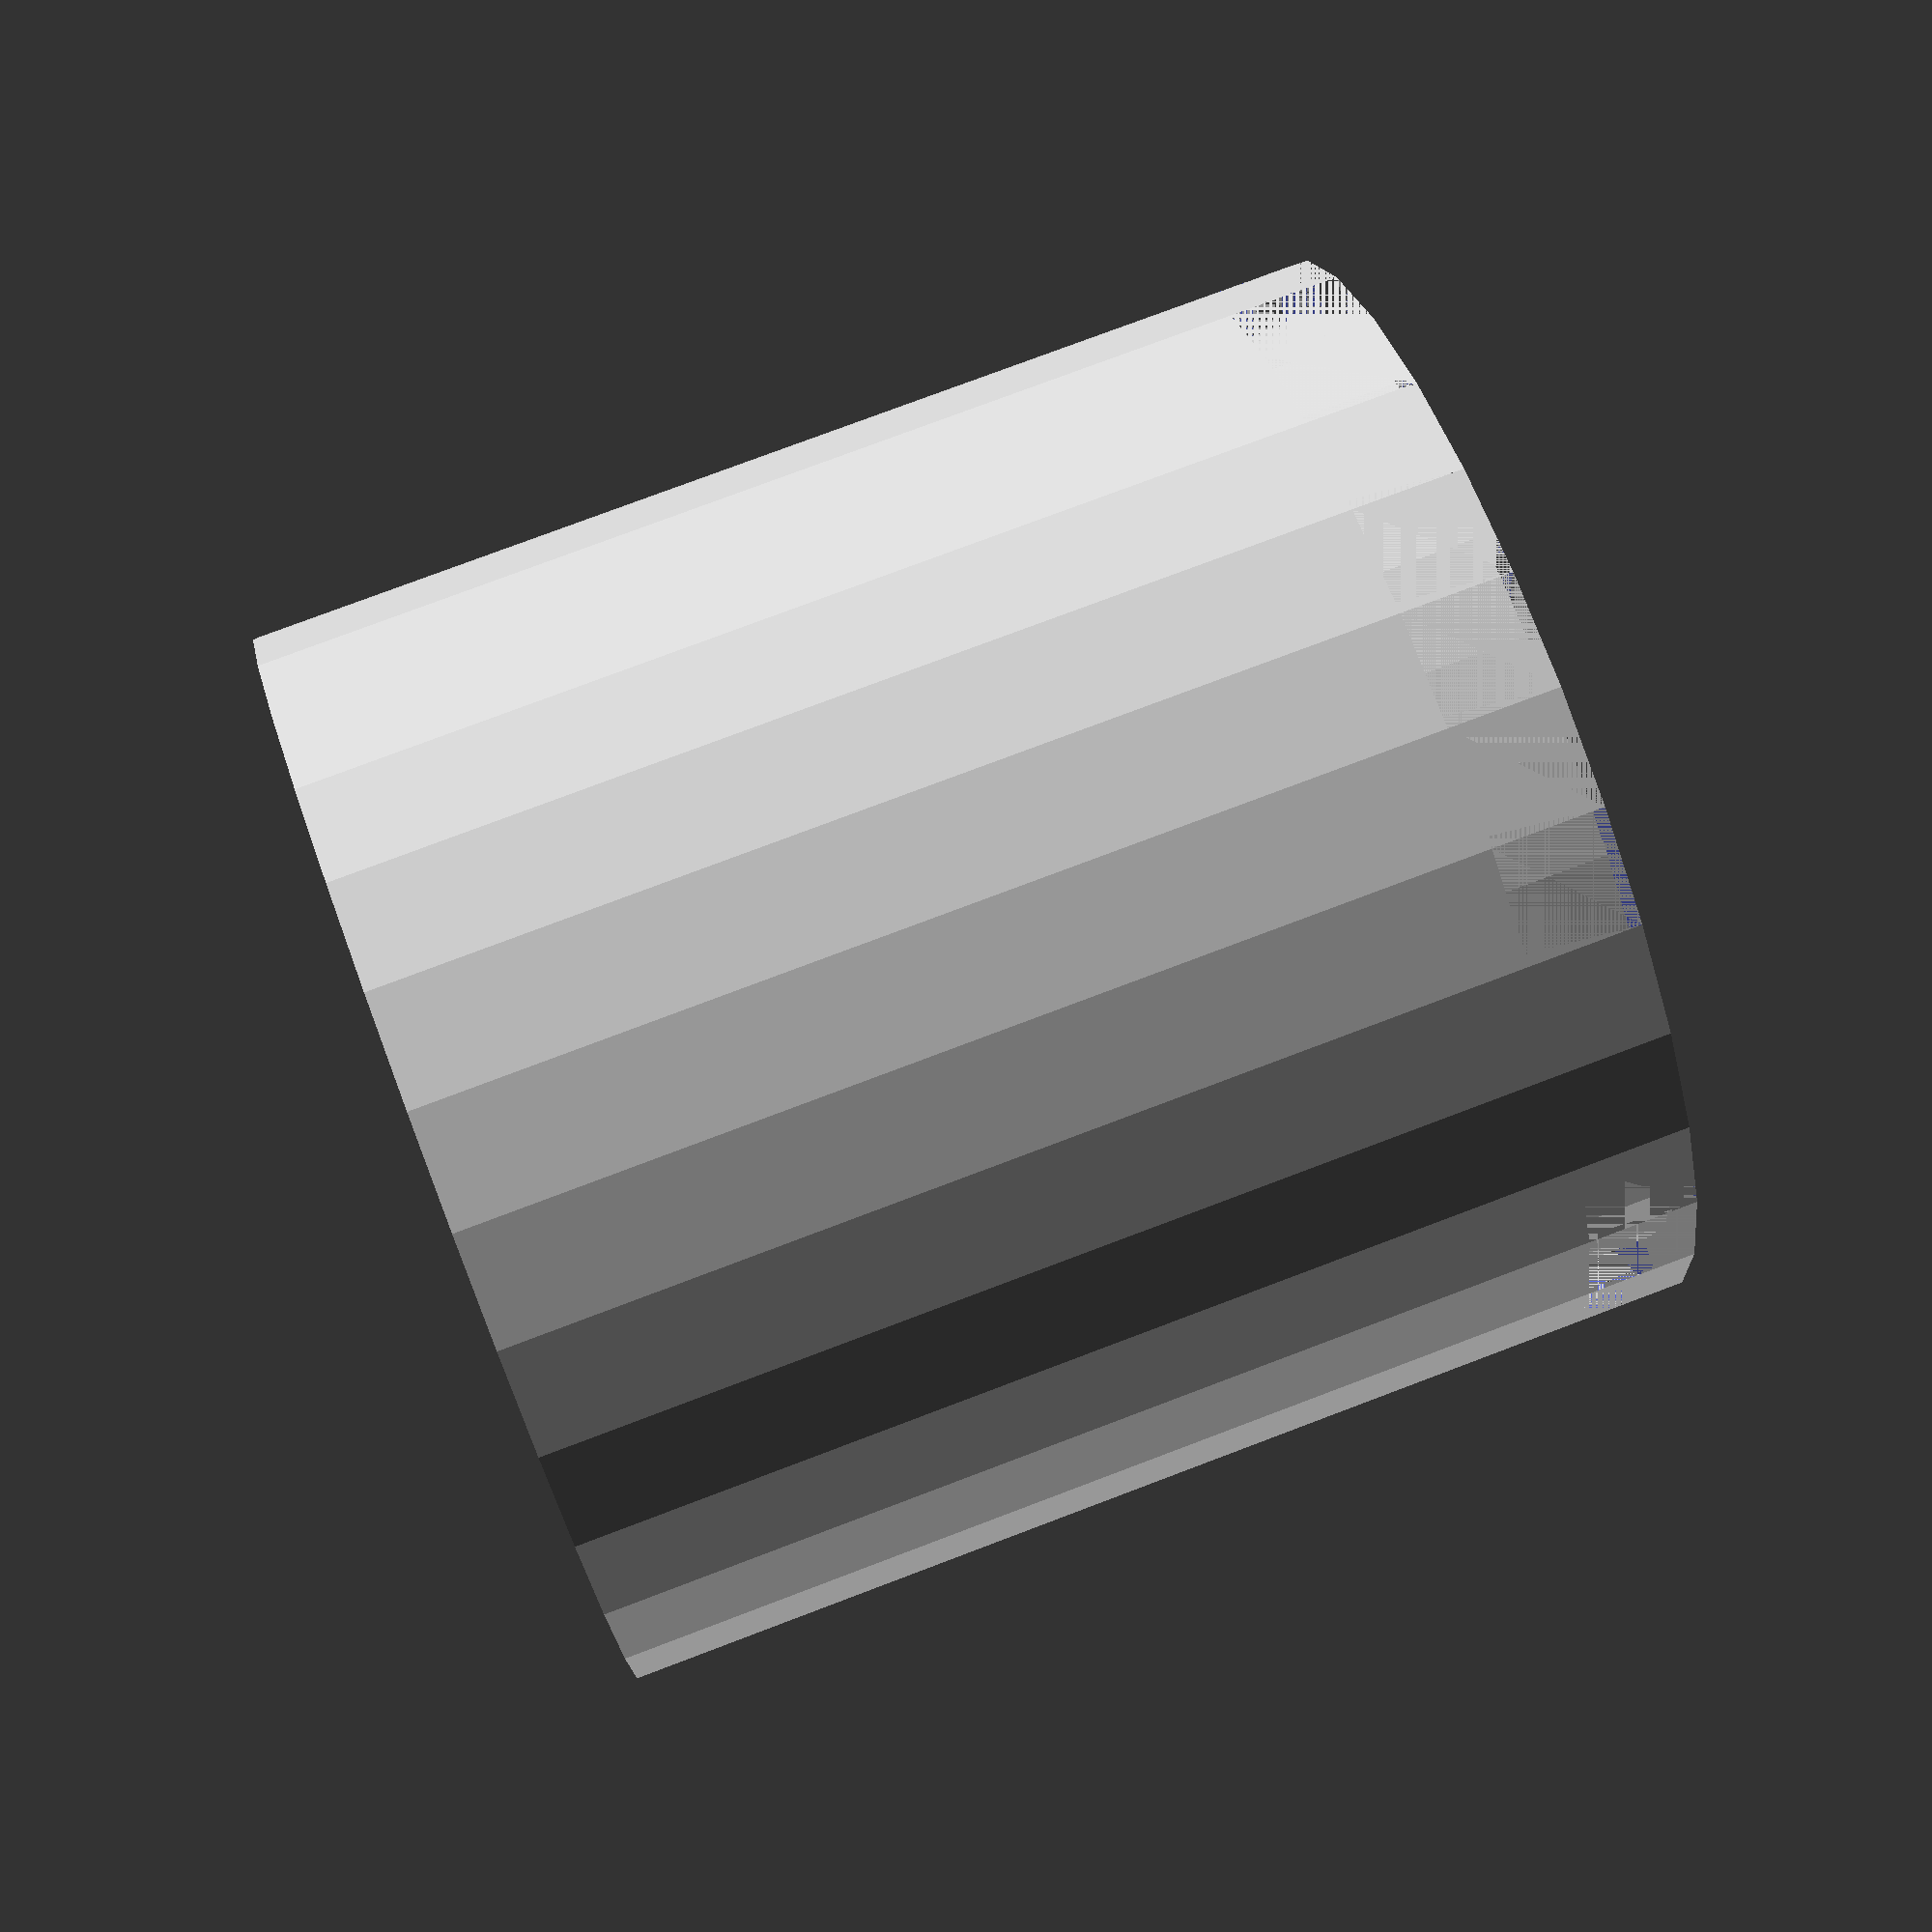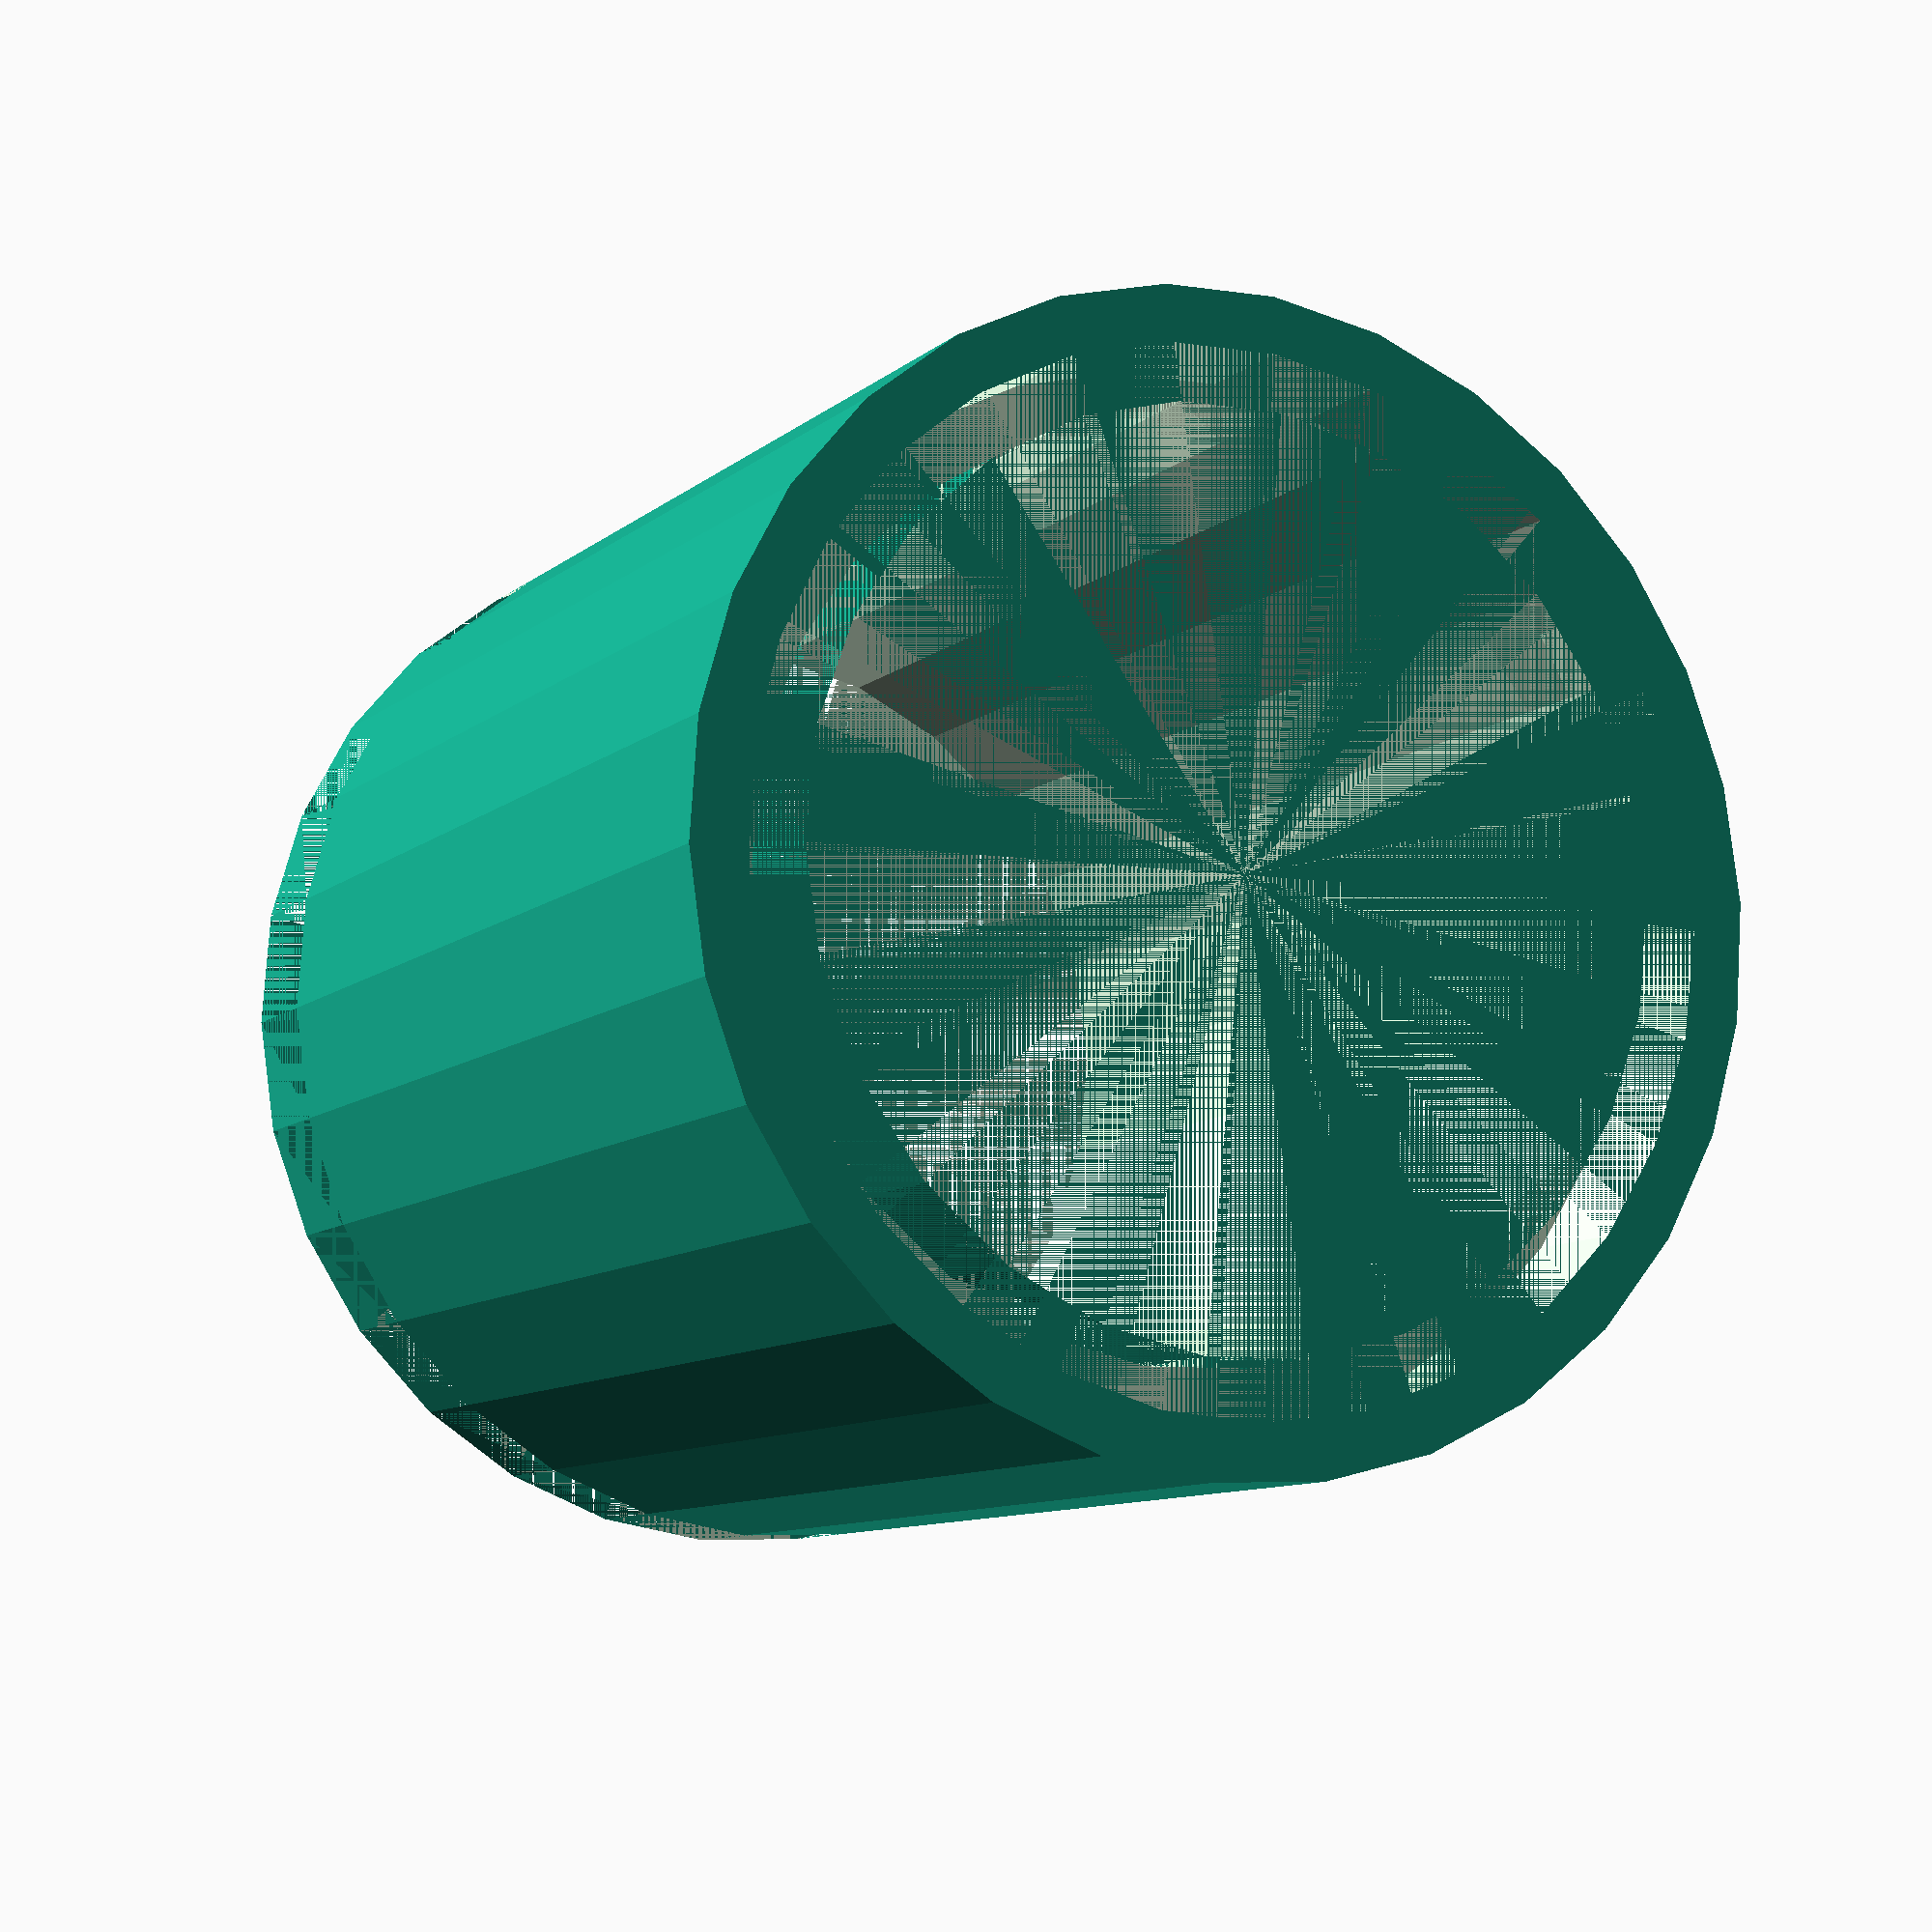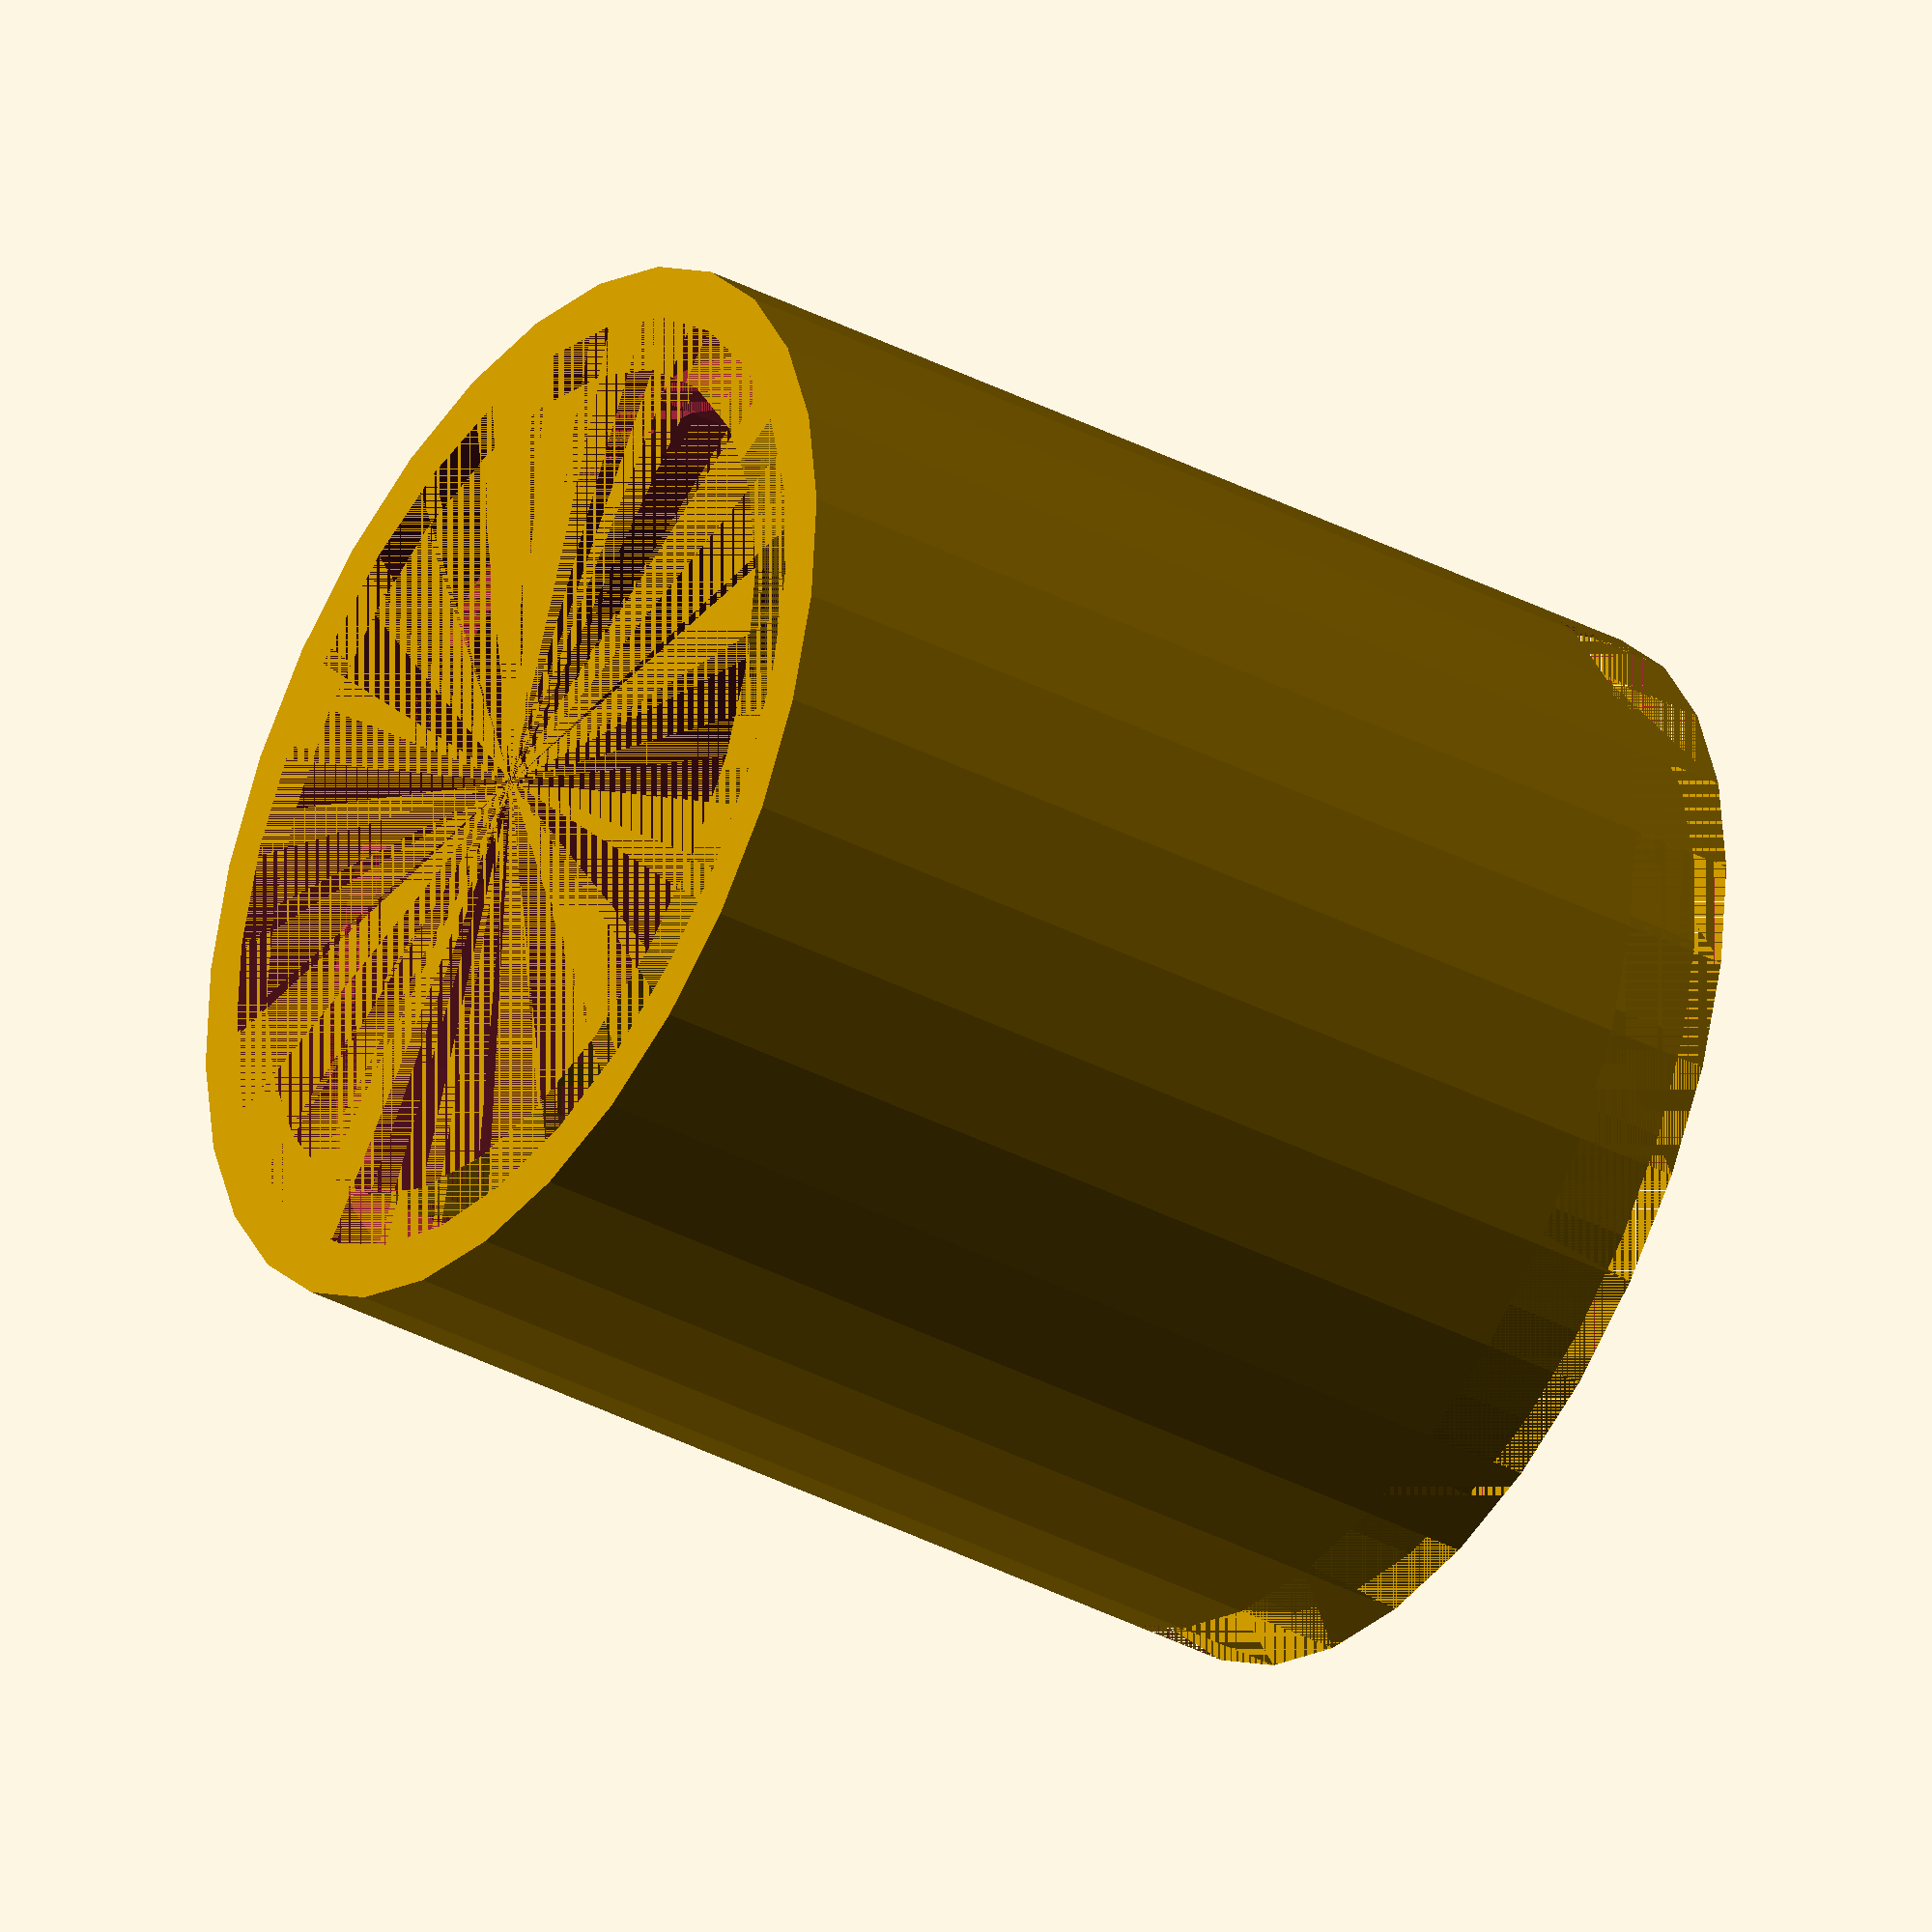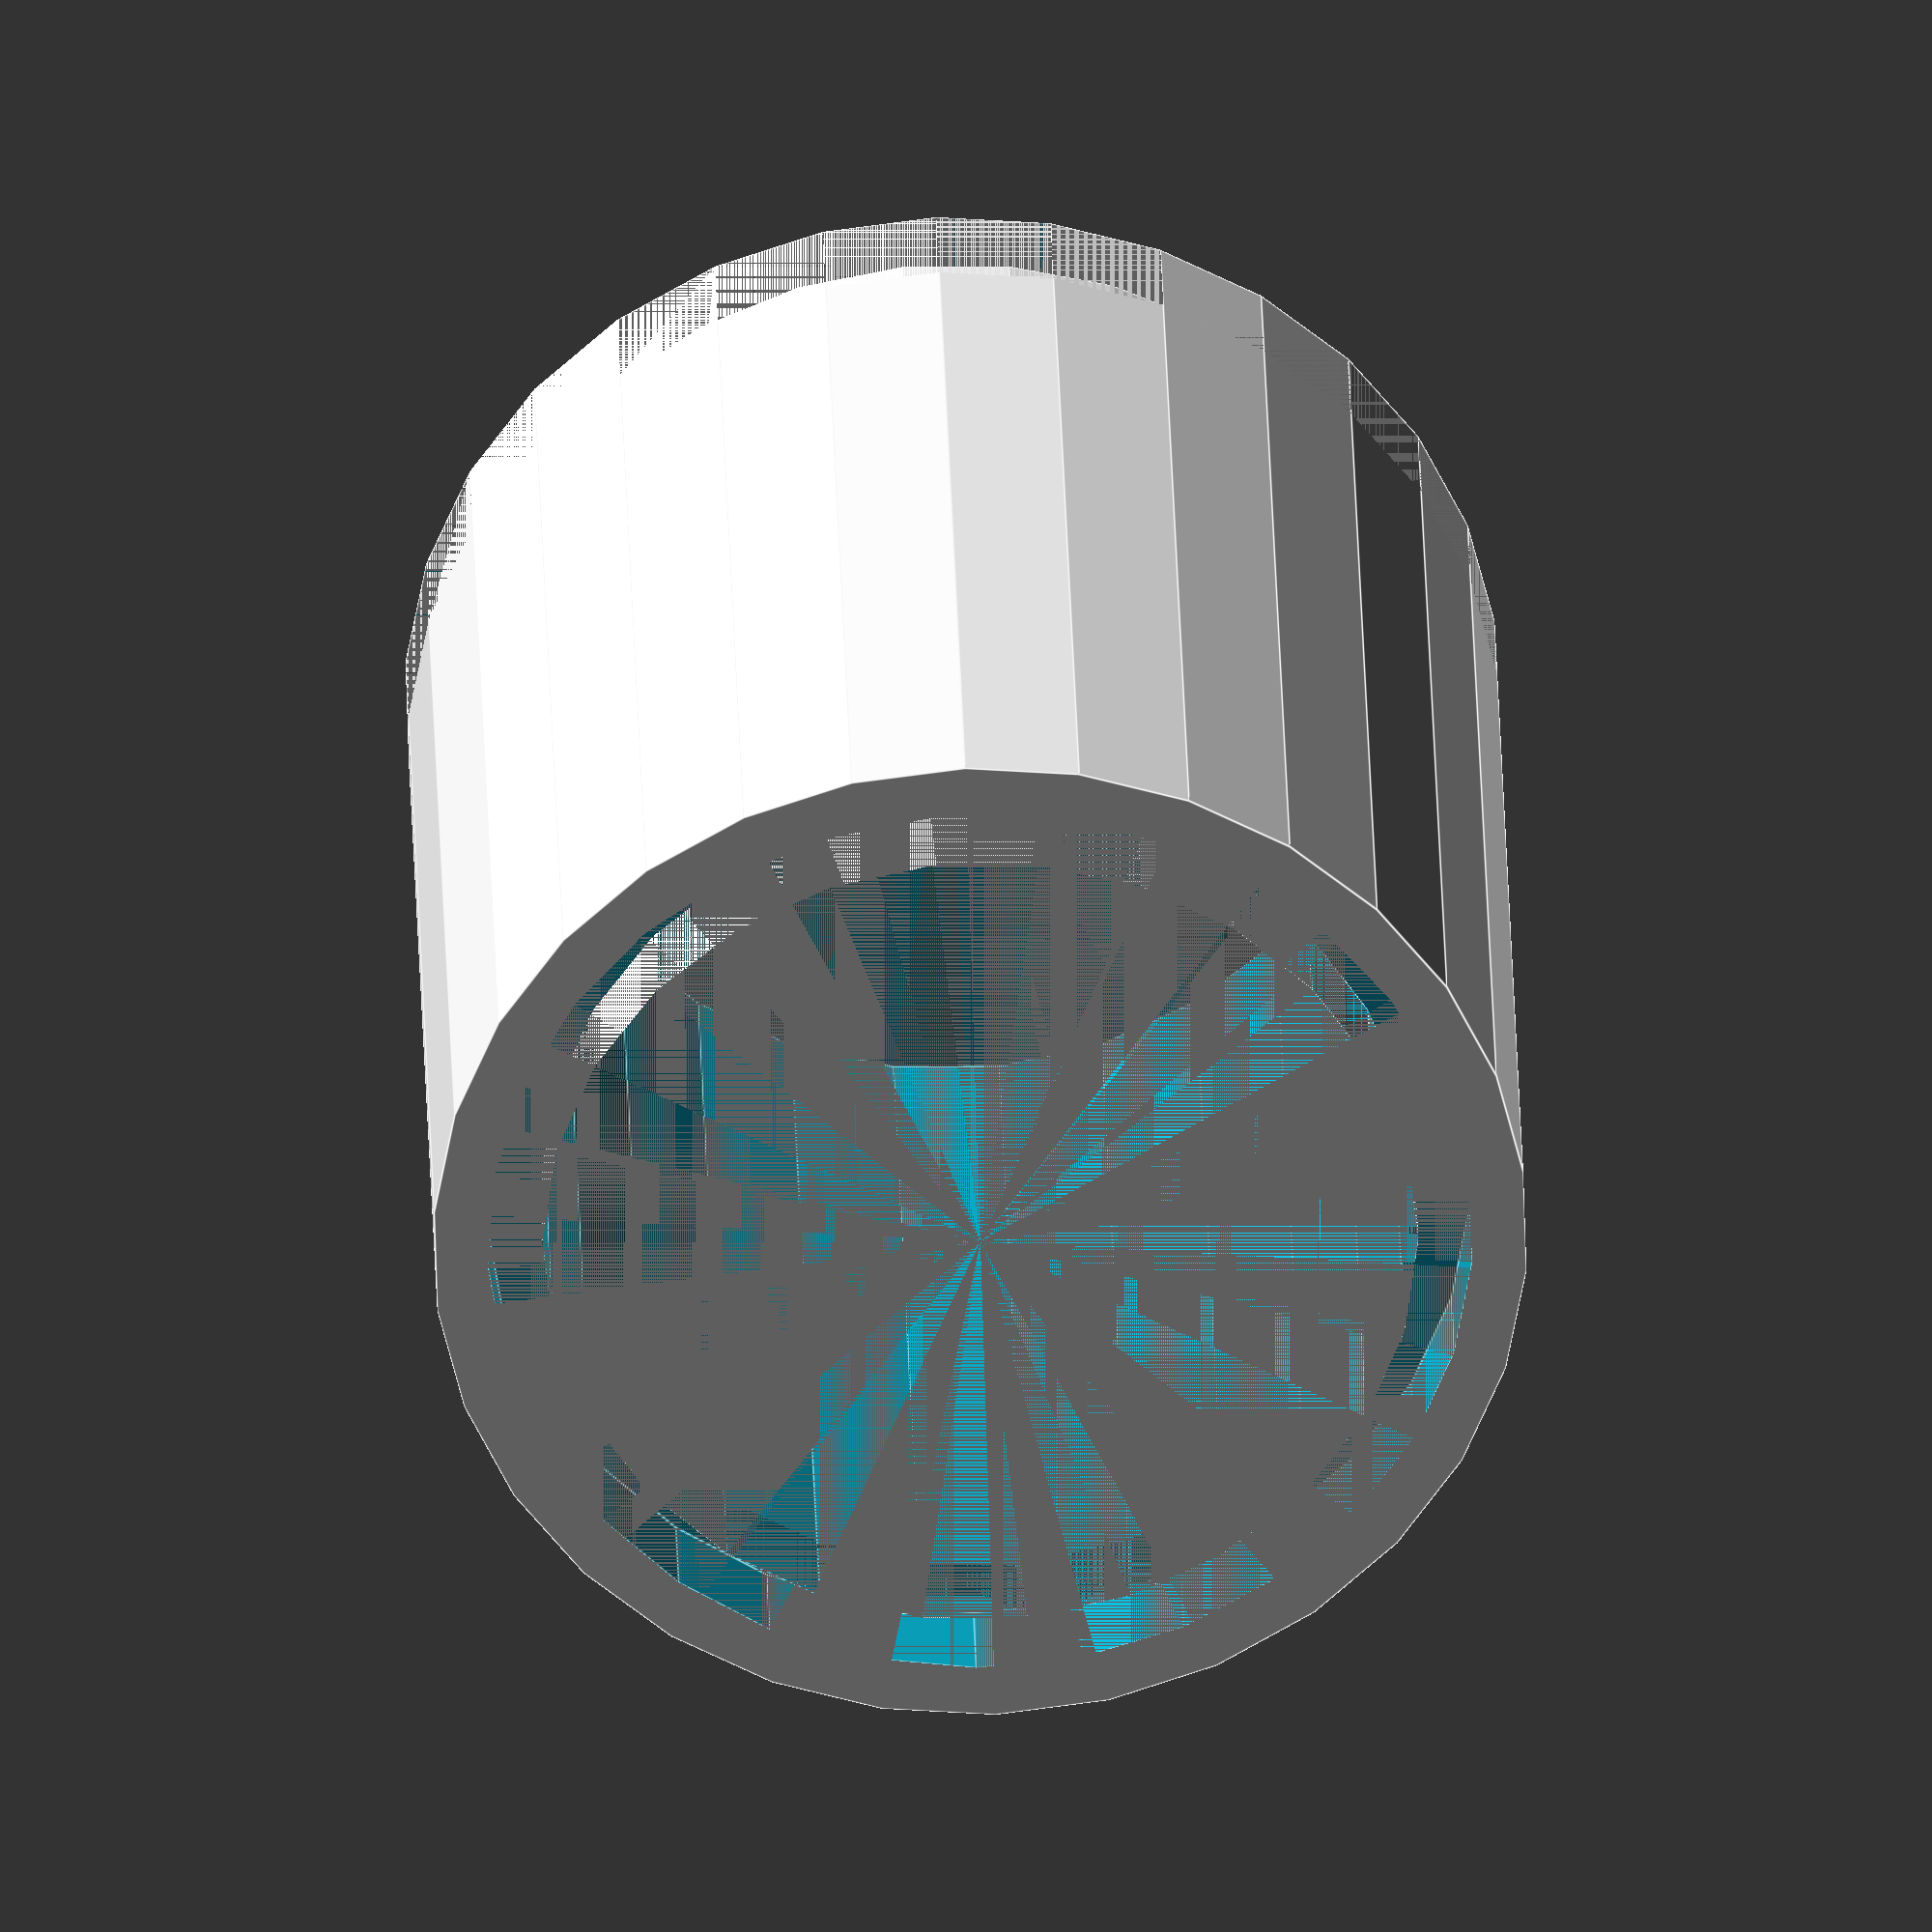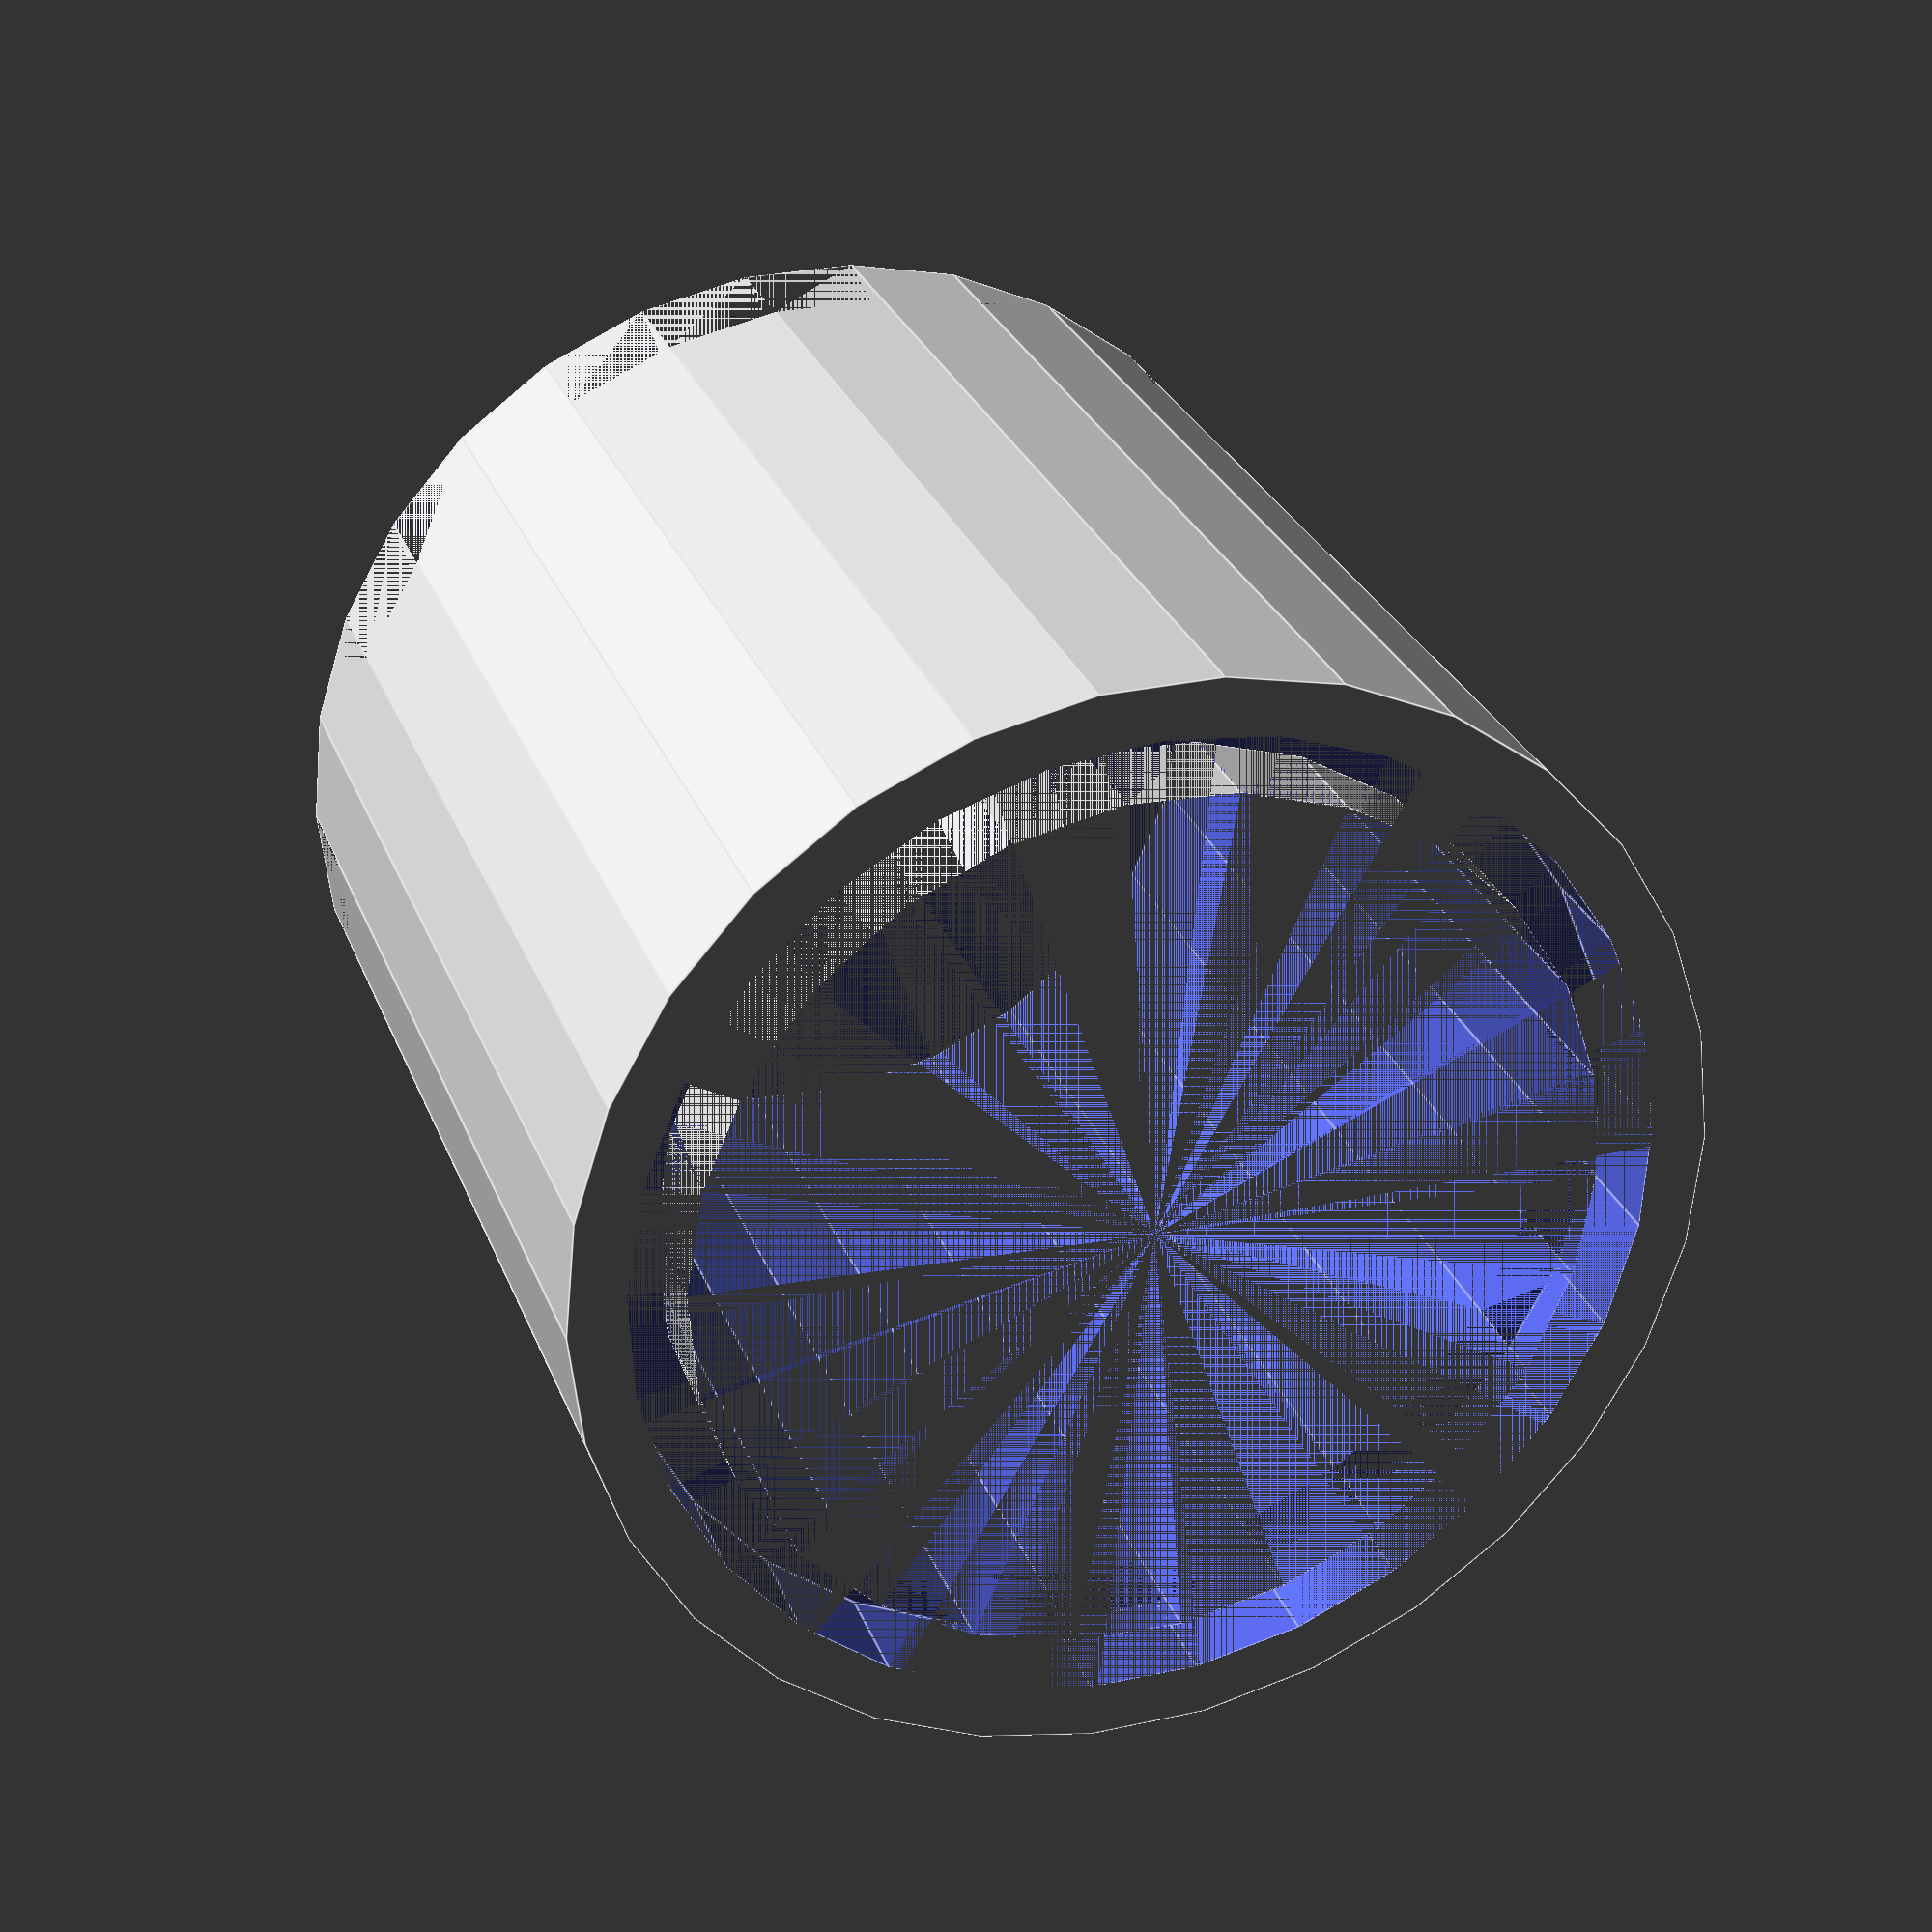
<openscad>
// Section

module pipe(inner, outer, length) {
  difference() {
    cylinder(r=outer, h=length);
    cylinder(r=inner, h=length);
  }
}

// so other modules can see these values
function coupler_height () = 2;

module coupler(inner, outer, top){
  h = coupler_height();
  w = (outer - inner) / 2;
  if (top) {
    translate([0,0,-h]) pipe(inner+w, outer, h);
  } else {
    pipe(inner, outer-w, h);
  }
}


module segment(inner, outer, length) {
  difference() {
    pipe(inner, outer, length);
    coupler(inner, outer, false);
    translate([0,0,length]) coupler(inner, outer, true);
  }
}

module end_segment(inner, outer, length) {
  difference() {
    pipe(inner, outer, length);
    coupler(inner, outer, false);
    // translate([0,0,length]) coupler(inner, outer, true);
  }
}

segment(8,10,20);

</openscad>
<views>
elev=282.2 azim=59.8 roll=249.3 proj=p view=wireframe
elev=189.7 azim=98.1 roll=27.3 proj=p view=solid
elev=217.0 azim=193.2 roll=303.9 proj=o view=solid
elev=329.8 azim=151.6 roll=178.5 proj=o view=edges
elev=152.2 azim=288.4 roll=18.2 proj=p view=edges
</views>
